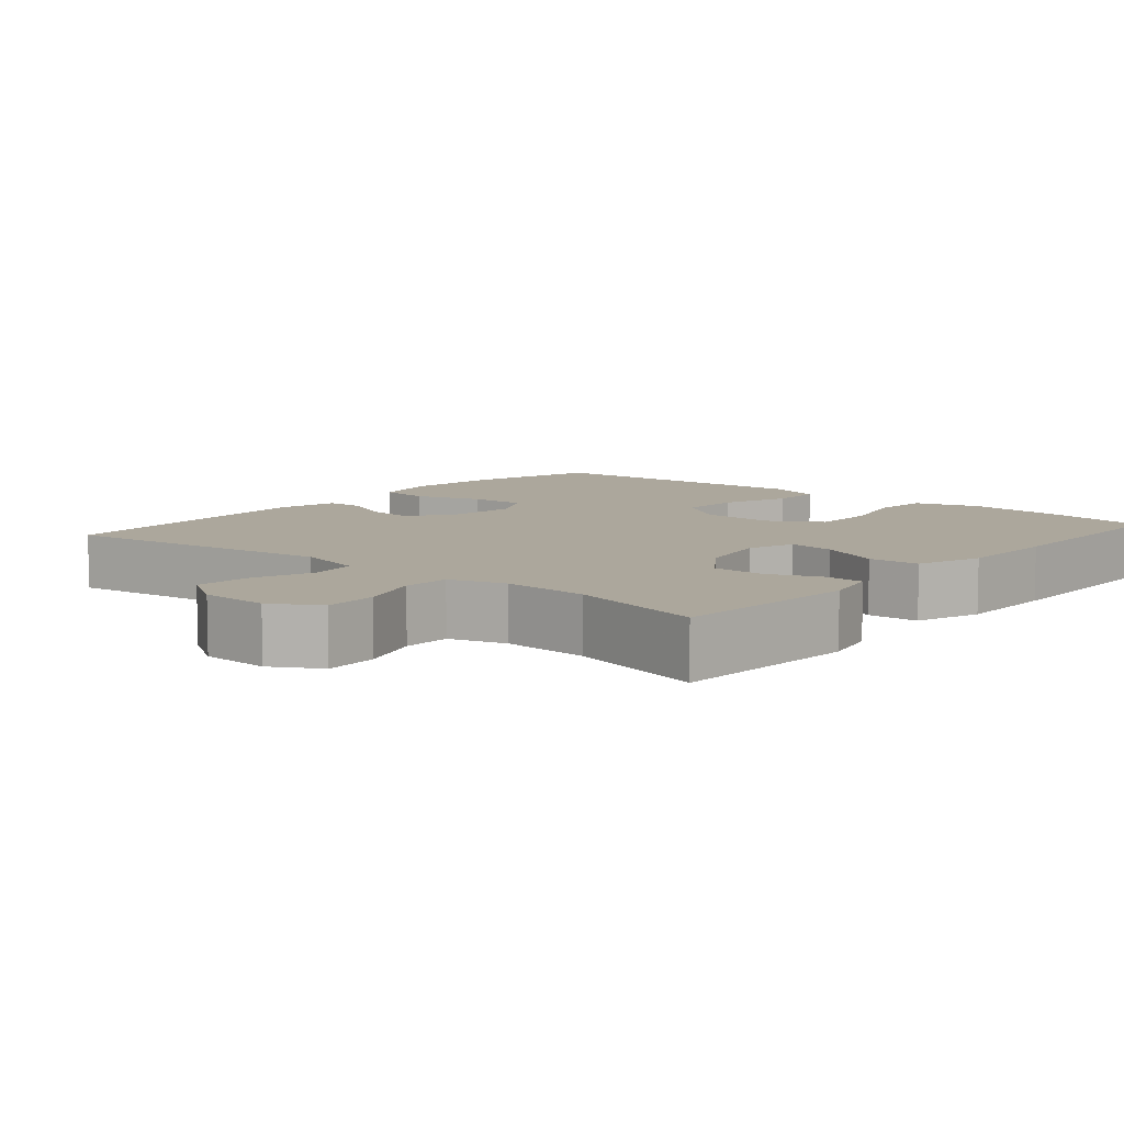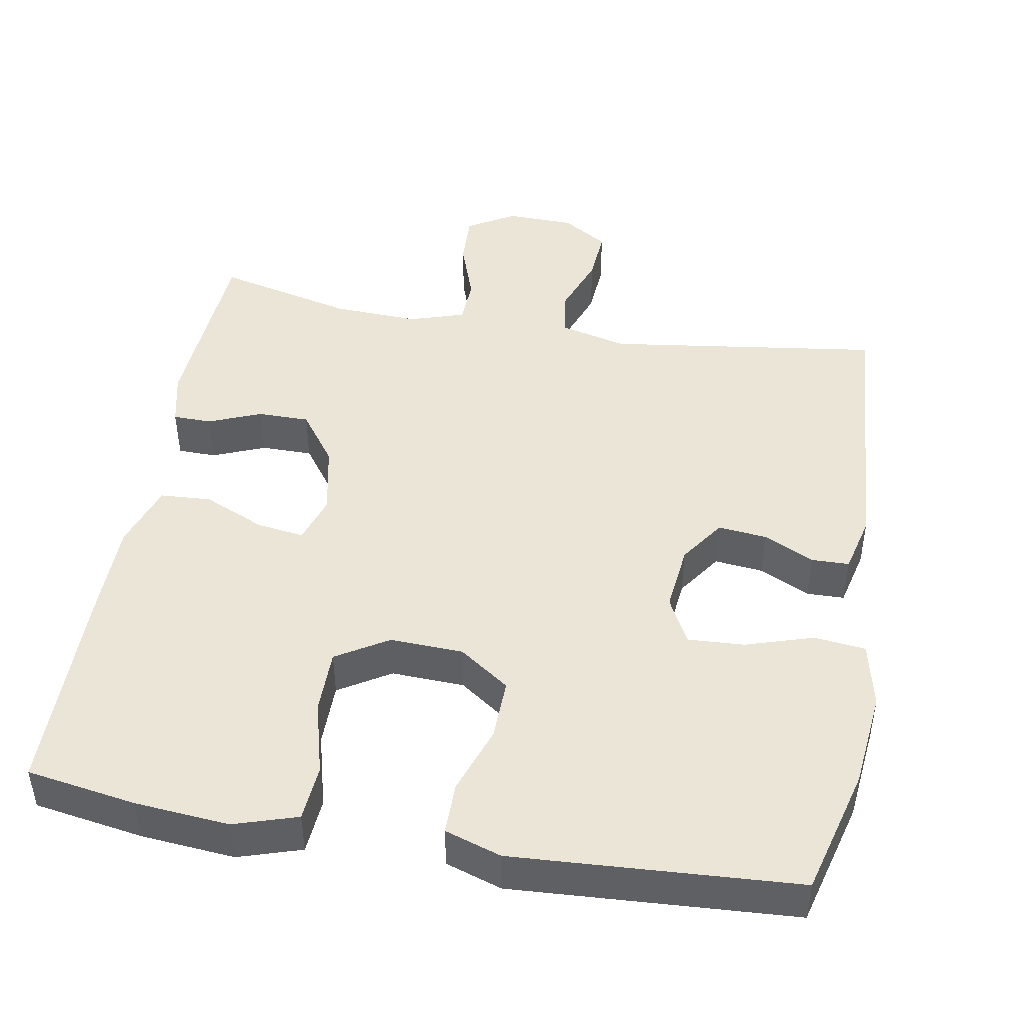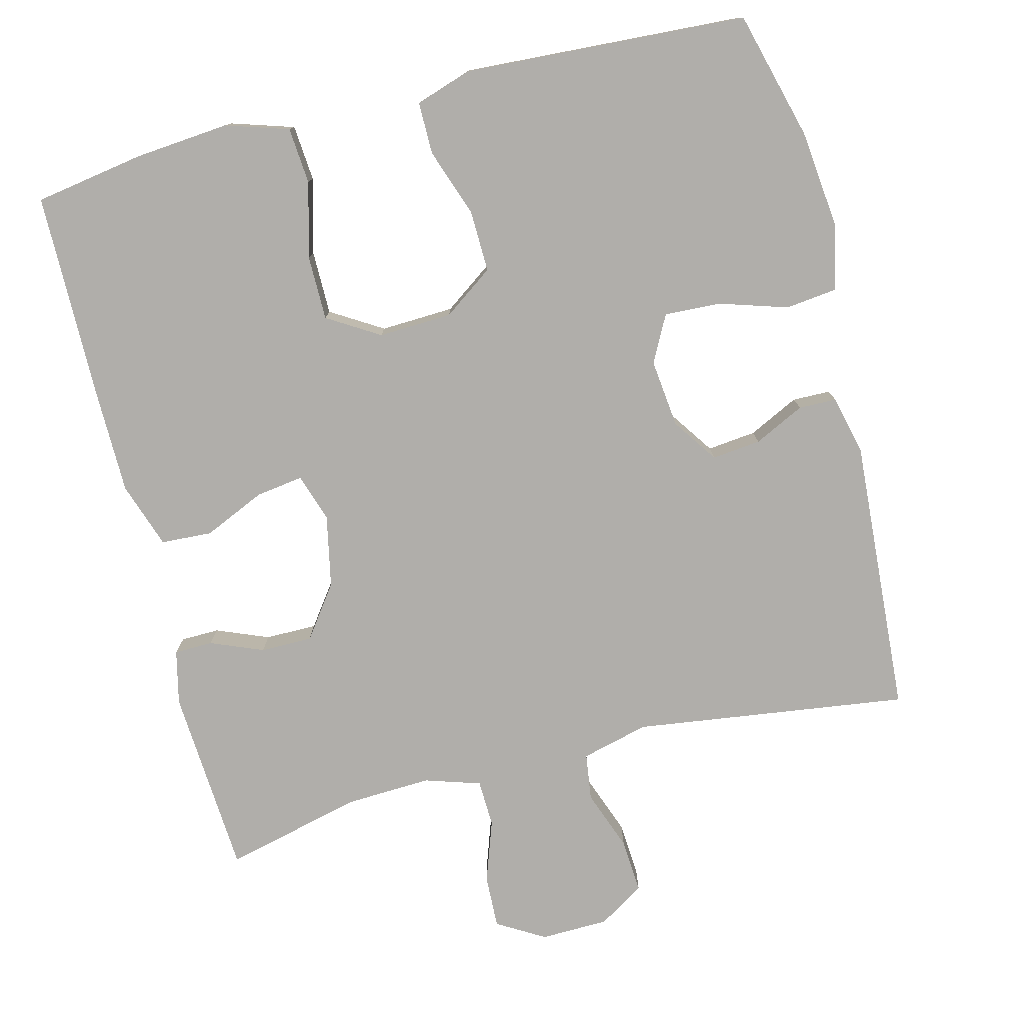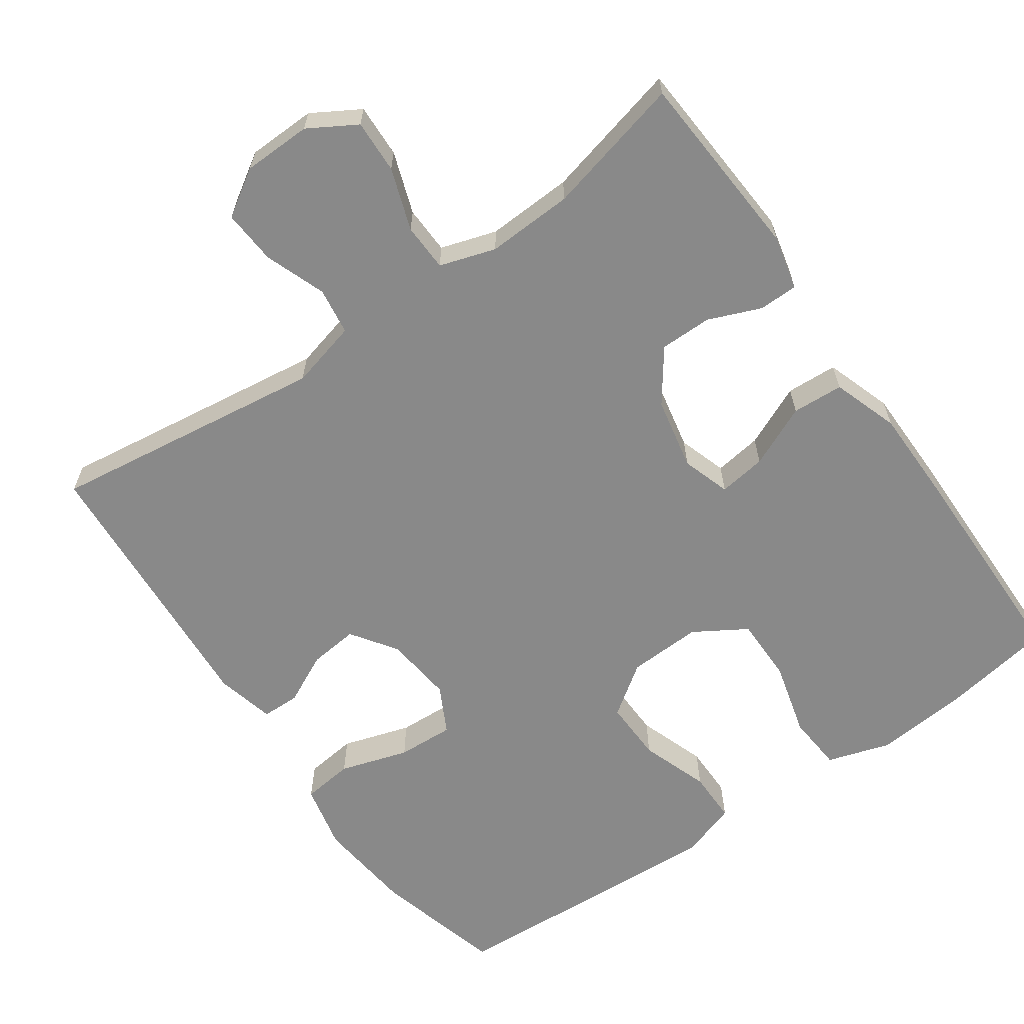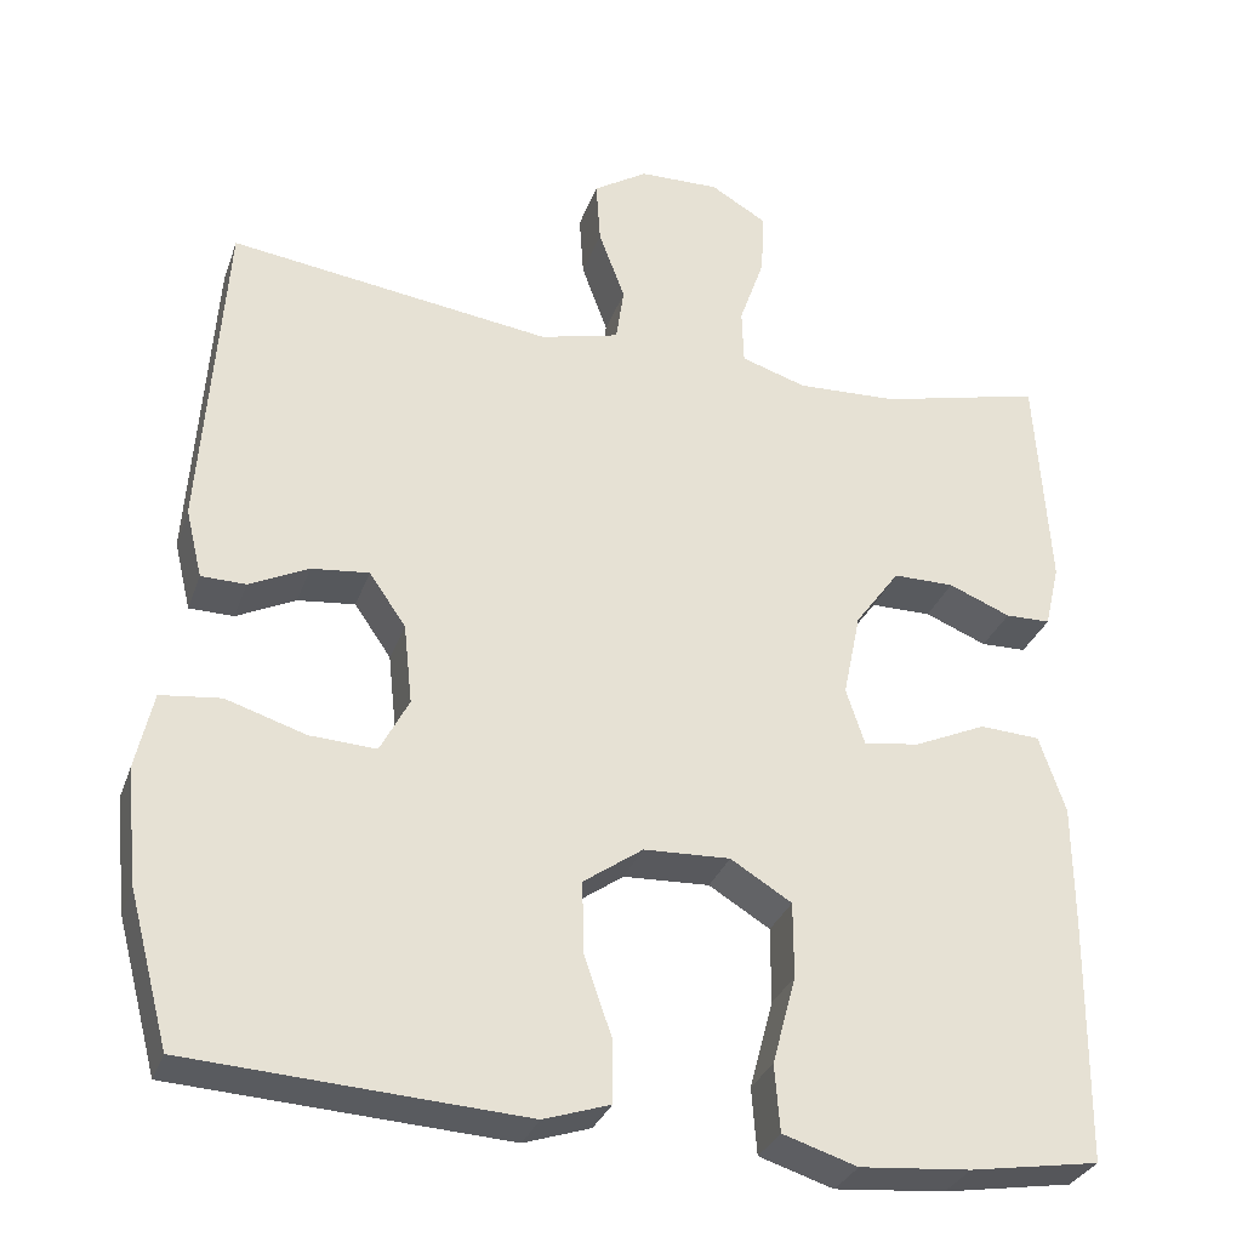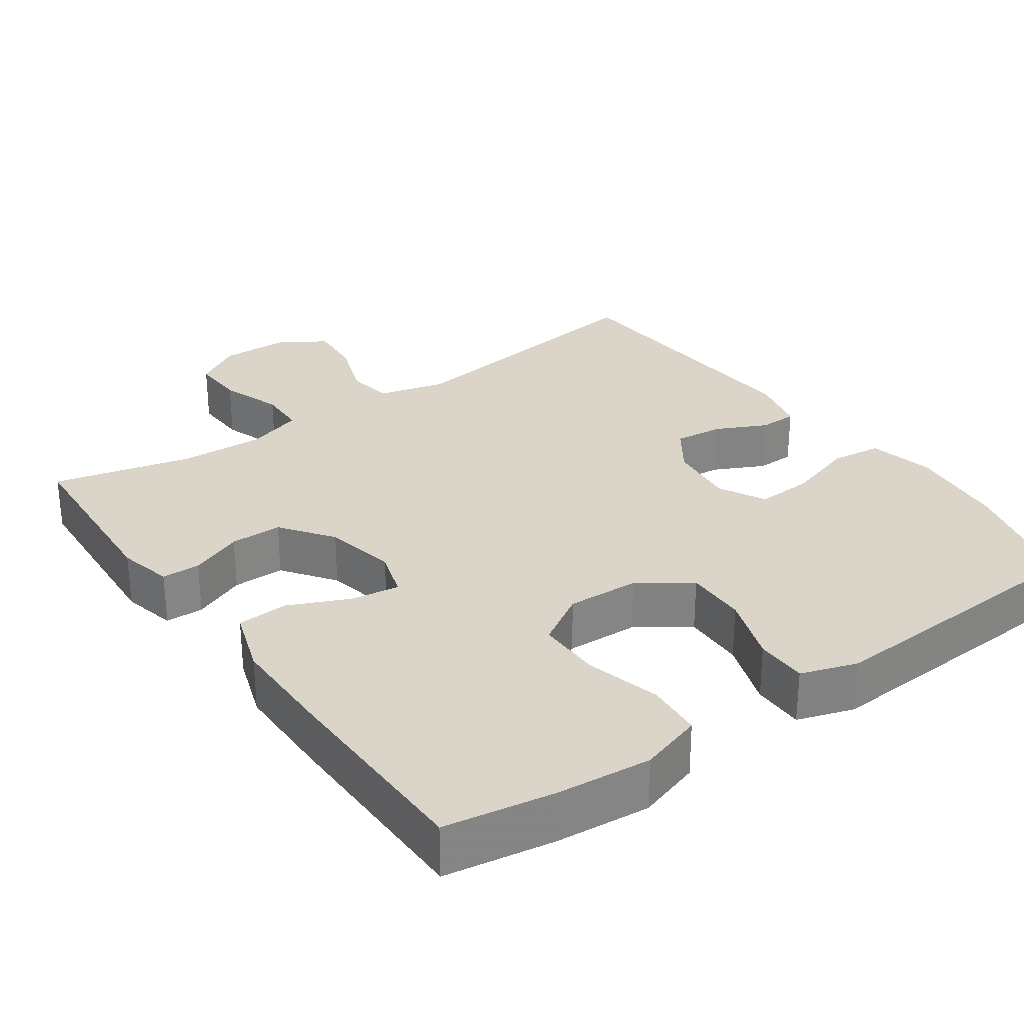
<metadata>
{"format":"obj","ext":"obj","renderer":"f3d","projection":"perspective","resolution":1024,"background":"white","views":[{"elev":8.3,"azim":40.6,"up":"+Y"},{"elev":45.7,"azim":-170.0,"up":"+Y"},{"elev":-77.8,"azim":-165.7,"up":"+Y"},{"elev":-63.2,"azim":35.1,"up":"+Y"},{"elev":-30.9,"azim":-17.7,"up":"+Z"},{"elev":29.3,"azim":144.8,"up":"+Y"}]}
</metadata>
<code>
v -0.5 0.07 0.5
v -0.13 0.07 0.449
v -0.039 0.07 0.472
v -0.03 0.07 0.535
v -0.06 0.07 0.617
v -0.065 0.07 0.69
v -0.003 0.07 0.729
v 0.089 0.07 0.731
v 0.153 0.07 0.693
v 0.15 0.07 0.621
v 0.121 0.07 0.538
v 0.123 0.07 0.474
v 0.198 0.07 0.45
v 0.314 0.07 0.455
v 0.5 0.07 0.5
v 0.516 0.07 0.245
v 0.499 0.07 0.172
v 0.447 0.07 0.171
v 0.376 0.07 0.2
v 0.306 0.07 0.2
v 0.255 0.07 0.13
v 0.235 0.07 0.033
v 0.256 0.07 -0.032
v 0.32 0.07 -0.023
v 0.403 0.07 0.014
v 0.472 0.07 0.01
v 0.502 0.07 -0.079
v 0.503 0.07 -0.217
v 0.5 0.07 -0.5
v 0.352 0.07 -0.524
v 0.225 0.07 -0.535
v 0.14 0.07 -0.508
v 0.134 0.07 -0.432
v 0.161 0.07 -0.331
v 0.161 0.07 -0.244
v 0.091 0.07 -0.201
v -0.008 0.07 -0.205
v -0.076 0.07 -0.253
v -0.074 0.07 -0.336
v -0.042 0.07 -0.428
v -0.042 0.07 -0.498
v -0.118 0.07 -0.523
v -0.236 0.07 -0.516
v -0.5 0.07 -0.5
v -0.546 0.07 -0.327
v -0.56 0.07 -0.195
v -0.54 0.07 -0.106
v -0.471 0.07 -0.098
v -0.379 0.07 -0.127
v -0.303 0.07 -0.131
v -0.27 0.07 -0.068
v -0.28 0.07 0.024
v -0.322 0.07 0.085
v -0.388 0.07 0.078
v -0.456 0.07 0.045
v -0.507 0.07 0.046
v -0.526 0.07 0.125
v -0.5 0 0.5
v -0.13 0 0.449
v -0.039 0 0.472
v -0.03 0 0.535
v -0.06 0 0.617
v -0.065 0 0.69
v -0.003 0 0.729
v 0.089 0 0.731
v 0.153 0 0.693
v 0.15 0 0.621
v 0.121 0 0.538
v 0.123 0 0.474
v 0.198 0 0.45
v 0.314 0 0.455
v 0.5 0 0.5
v 0.516 0 0.245
v 0.499 0 0.172
v 0.447 0 0.171
v 0.376 0 0.2
v 0.306 0 0.2
v 0.255 0 0.13
v 0.235 0 0.033
v 0.256 0 -0.032
v 0.32 0 -0.023
v 0.403 0 0.014
v 0.472 0 0.01
v 0.502 0 -0.079
v 0.503 0 -0.217
v 0.5 0 -0.5
v 0.352 0 -0.524
v 0.225 0 -0.535
v 0.14 0 -0.508
v 0.134 0 -0.432
v 0.161 0 -0.331
v 0.161 0 -0.244
v 0.091 0 -0.201
v -0.008 0 -0.205
v -0.076 0 -0.253
v -0.074 0 -0.336
v -0.042 0 -0.428
v -0.042 0 -0.498
v -0.118 0 -0.523
v -0.236 0 -0.516
v -0.5 0 -0.5
v -0.546 0 -0.327
v -0.56 0 -0.195
v -0.54 0 -0.106
v -0.471 0 -0.098
v -0.379 0 -0.127
v -0.303 0 -0.131
v -0.27 0 -0.068
v -0.28 0 0.024
v -0.322 0 0.085
v -0.388 0 0.078
v -0.456 0 0.045
v -0.507 0 0.046
v -0.526 0 0.125
f 54 55 56 57
f 53 54 57 1
f 52 53 1 2
f 51 52 2 3
f 46 47 48 49
f 46 49 50
f 45 46 50
f 44 45 50
f 43 44 50
f 42 43 50 51
f 39 40 41 42
f 38 39 42 51
f 31 32 33 34
f 31 34 35
f 30 31 35
f 29 30 35
f 28 29 35
f 27 28 35 36
f 24 25 26 27
f 23 24 27 36
f 16 17 18 19
f 14 15 16 19
f 13 14 19 20
f 12 13 20 21
f 8 9 10 11
f 8 11 12
f 7 8 12
f 4 5 6 7
f 4 7 12 21
f 37 38 51 3
f 22 23 36 37
f 21 22 37
f 3 4 21 37
f 114 113 112 111
f 58 114 111 110
f 59 58 110 109
f 60 59 109 108
f 106 105 104 103
f 107 106 103
f 107 103 102
f 107 102 101
f 107 101 100
f 108 107 100 99
f 99 98 97 96
f 108 99 96 95
f 91 90 89 88
f 92 91 88
f 92 88 87
f 92 87 86
f 92 86 85
f 93 92 85 84
f 84 83 82 81
f 93 84 81 80
f 76 75 74 73
f 76 73 72 71
f 77 76 71 70
f 78 77 70 69
f 68 67 66 65
f 69 68 65
f 69 65 64
f 64 63 62 61
f 78 69 64 61
f 60 108 95 94
f 94 93 80 79
f 94 79 78
f 94 78 61 60
f 1 58 59 2
f 2 59 60 3
f 3 60 61 4
f 4 61 62 5
f 5 62 63 6
f 6 63 64 7
f 7 64 65 8
f 8 65 66 9
f 9 66 67 10
f 10 67 68 11
f 11 68 69 12
f 12 69 70 13
f 13 70 71 14
f 14 71 72 15
f 15 72 73 16
f 16 73 74 17
f 17 74 75 18
f 18 75 76 19
f 19 76 77 20
f 20 77 78 21
f 21 78 79 22
f 22 79 80 23
f 23 80 81 24
f 24 81 82 25
f 25 82 83 26
f 26 83 84 27
f 27 84 85 28
f 28 85 86 29
f 29 86 87 30
f 30 87 88 31
f 31 88 89 32
f 32 89 90 33
f 33 90 91 34
f 34 91 92 35
f 35 92 93 36
f 36 93 94 37
f 37 94 95 38
f 38 95 96 39
f 39 96 97 40
f 40 97 98 41
f 41 98 99 42
f 42 99 100 43
f 43 100 101 44
f 44 101 102 45
f 45 102 103 46
f 46 103 104 47
f 47 104 105 48
f 48 105 106 49
f 49 106 107 50
f 50 107 108 51
f 51 108 109 52
f 52 109 110 53
f 53 110 111 54
f 54 111 112 55
f 55 112 113 56
f 56 113 114 57
f 57 114 58 1

</code>
